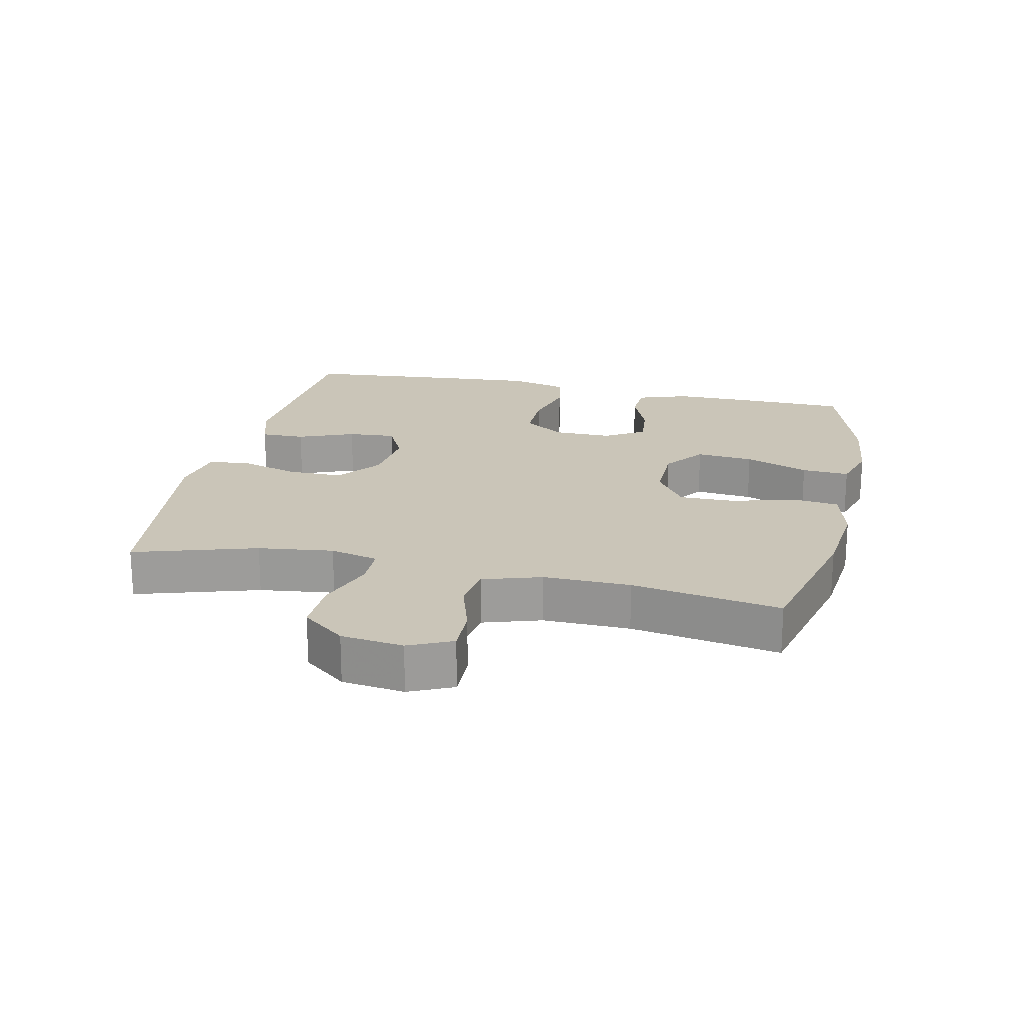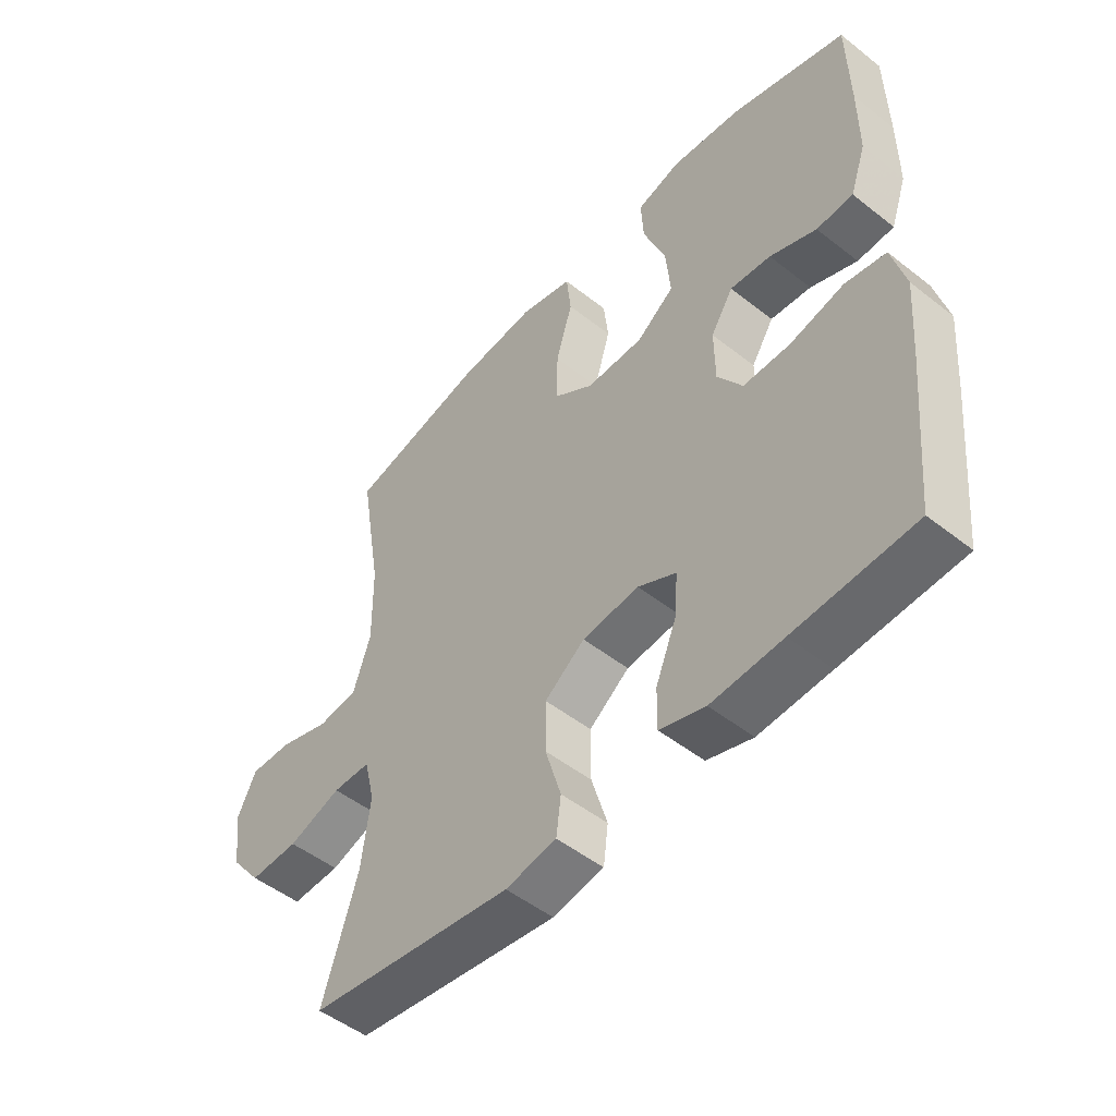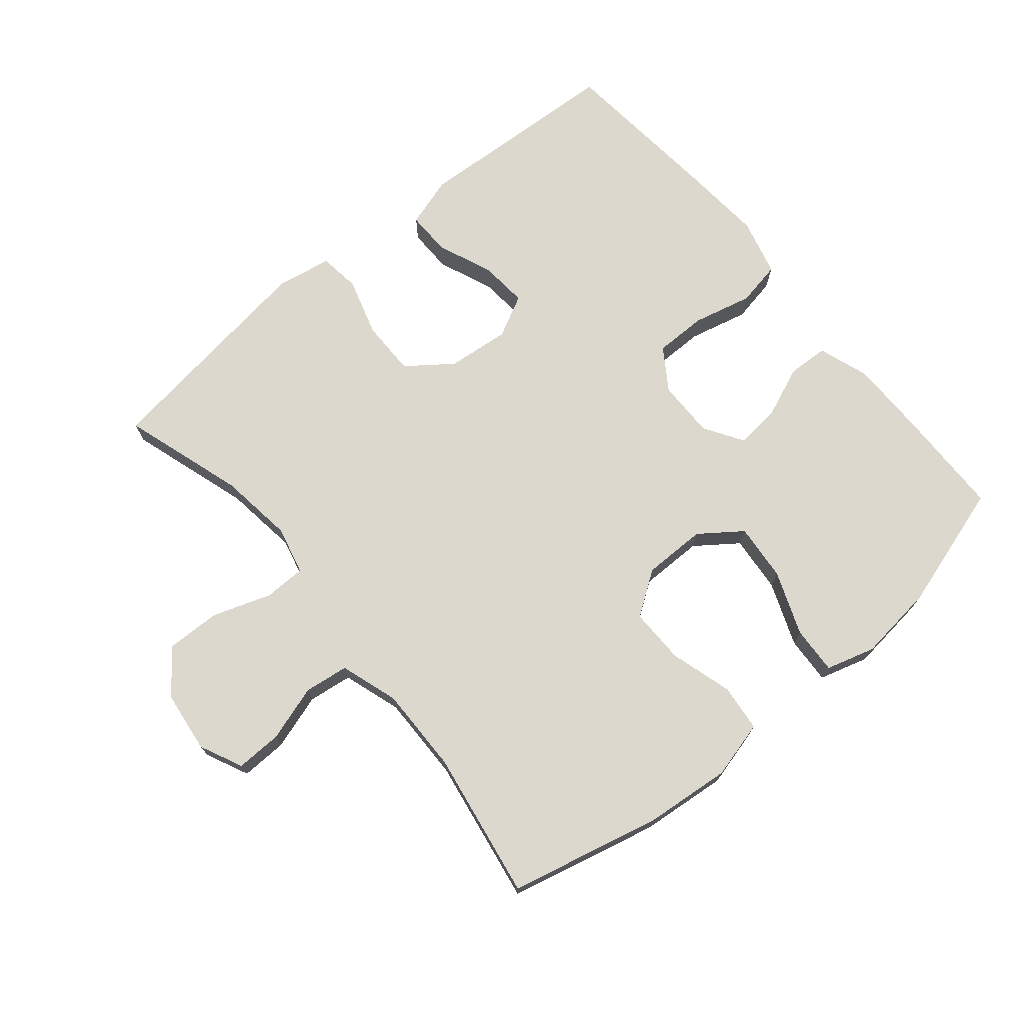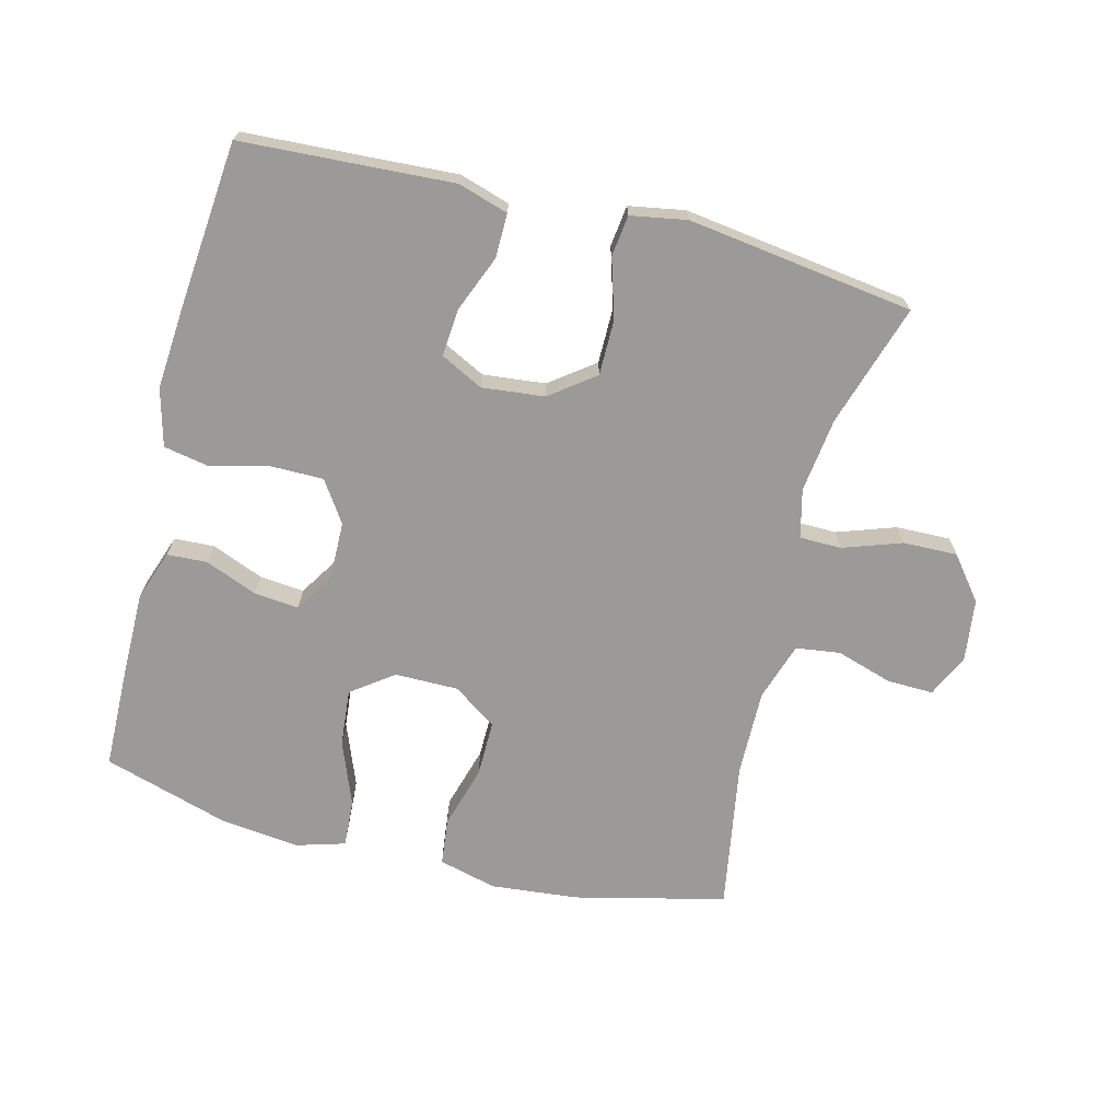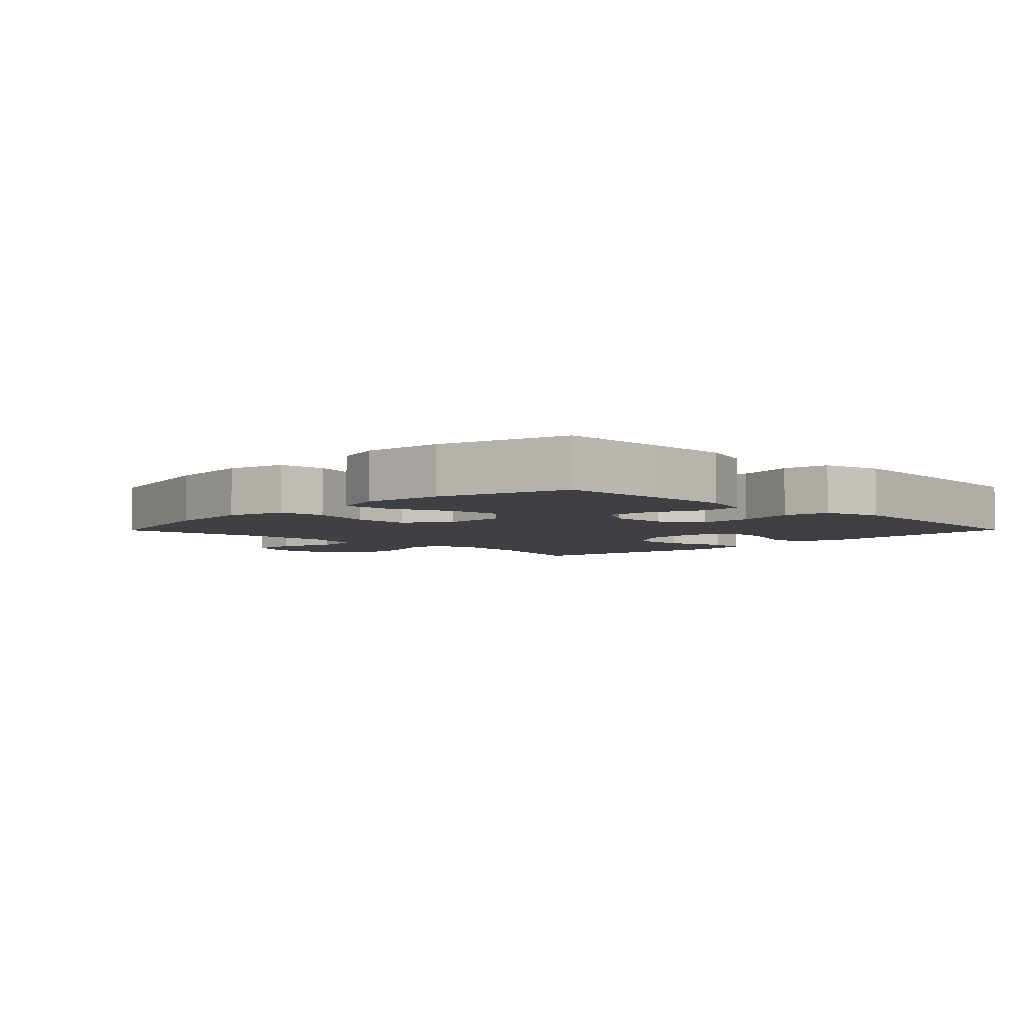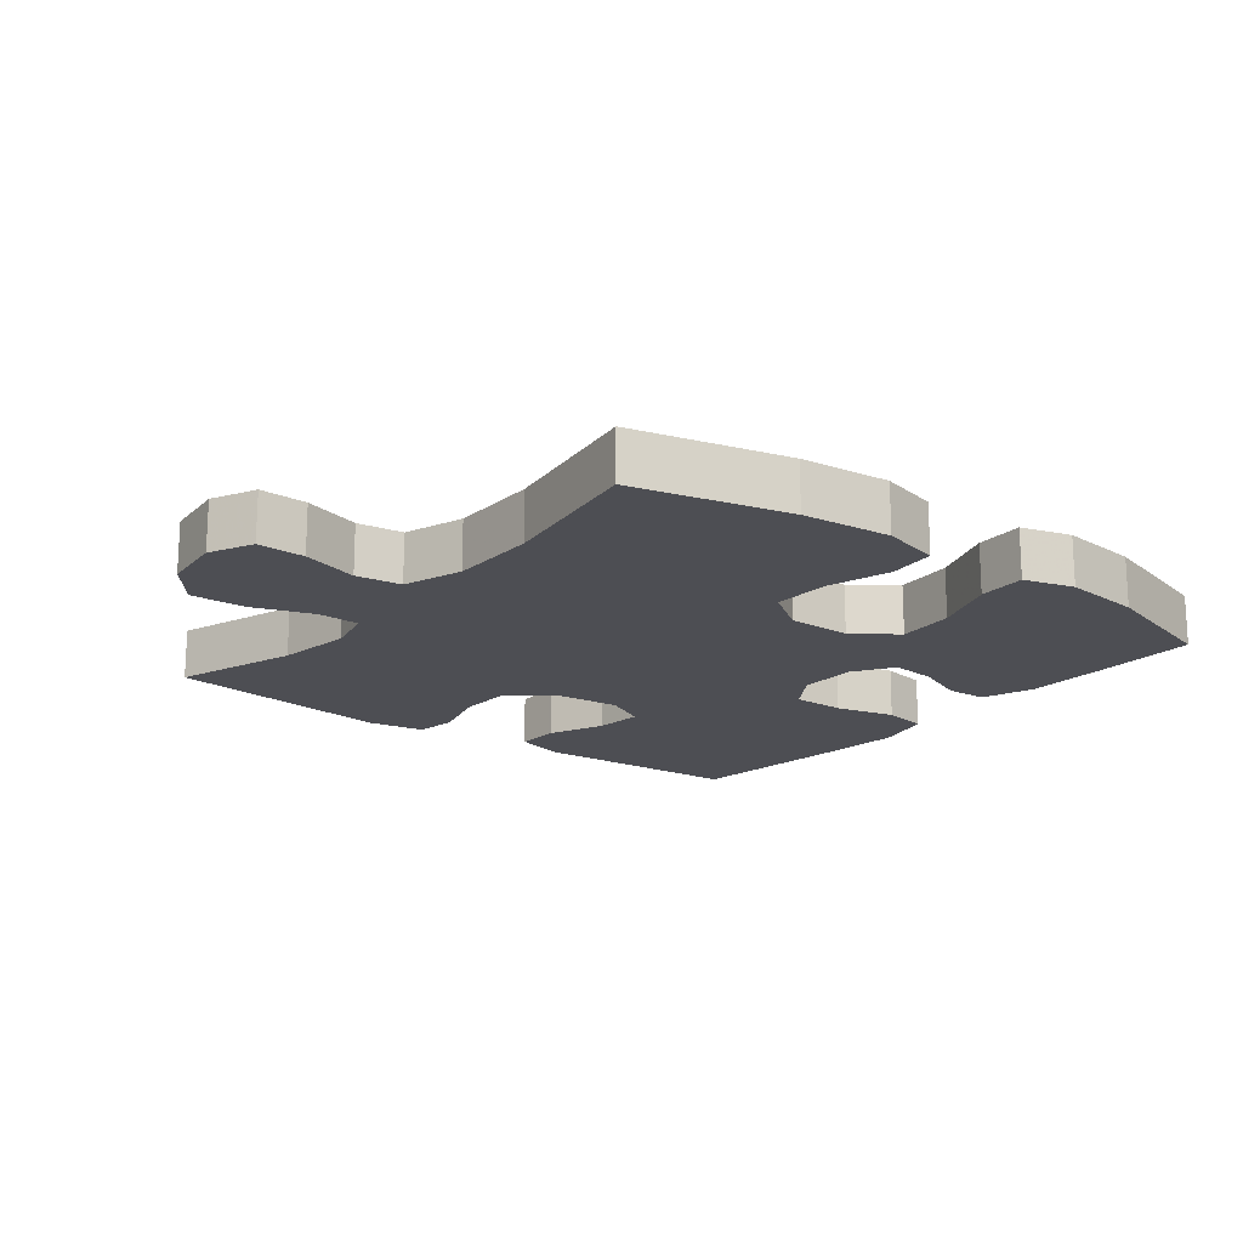
<metadata>
{"format":"obj","ext":"obj","renderer":"f3d","projection":"perspective","resolution":1024,"background":"white","views":[{"elev":20.3,"azim":-77.3,"up":"+Y"},{"elev":-50.3,"azim":49.2,"up":"+Z"},{"elev":72.4,"azim":-39.8,"up":"+Y"},{"elev":-69.4,"azim":165.8,"up":"+Y"},{"elev":-4.7,"azim":45.5,"up":"+Y"},{"elev":-17.4,"azim":-38.4,"up":"+Y"}]}
</metadata>
<code>
v 0.5 0.07 -0.5
v 0.298 0.07 -0.511
v 0.177 0.07 -0.518
v 0.1 0.07 -0.494
v 0.101 0.07 -0.426
v 0.136 0.07 -0.34
v 0.142 0.07 -0.267
v 0.077 0.07 -0.234
v -0.019 0.07 -0.244
v -0.087 0.07 -0.295
v -0.087 0.07 -0.38
v -0.06 0.07 -0.47
v -0.068 0.07 -0.533
v -0.154 0.07 -0.548
v -0.284 0.07 -0.53
v -0.5 0.07 -0.5
v -0.441 0.07 -0.313
v -0.426 0.07 -0.198
v -0.444 0.07 -0.124
v -0.508 0.07 -0.123
v -0.598 0.07 -0.154
v -0.681 0.07 -0.156
v -0.733 0.07 -0.09
v -0.745 0.07 0.005
v -0.714 0.07 0.071
v -0.643 0.07 0.069
v -0.557 0.07 0.042
v -0.489 0.07 0.051
v -0.46 0.07 0.14
v -0.462 0.07 0.273
v -0.5 0.07 0.5
v -0.269 0.07 0.555
v -0.135 0.07 0.568
v -0.046 0.07 0.545
v -0.038 0.07 0.473
v -0.066 0.07 0.377
v -0.067 0.07 0.291
v 0 0.07 0.245
v 0.097 0.07 0.245
v 0.161 0.07 0.292
v 0.153 0.07 0.38
v 0.115 0.07 0.478
v 0.111 0.07 0.551
v 0.186 0.07 0.573
v 0.306 0.07 0.559
v 0.5 0.07 0.5
v 0.503 0.07 0.337
v 0.503 0.07 0.215
v 0.476 0.07 0.137
v 0.414 0.07 0.134
v 0.335 0.07 0.166
v 0.266 0.07 0.173
v 0.228 0.07 0.113
v 0.229 0.07 0.024
v 0.271 0.07 -0.039
v 0.351 0.07 -0.039
v 0.442 0.07 -0.017
v 0.511 0.07 -0.03
v 0.534 0.07 -0.118
v 0.524 0.07 -0.247
v 0.5 0 -0.5
v 0.298 0 -0.511
v 0.177 0 -0.518
v 0.1 0 -0.494
v 0.101 0 -0.426
v 0.136 0 -0.34
v 0.142 0 -0.267
v 0.077 0 -0.234
v -0.019 0 -0.244
v -0.087 0 -0.295
v -0.087 0 -0.38
v -0.06 0 -0.47
v -0.068 0 -0.533
v -0.154 0 -0.548
v -0.284 0 -0.53
v -0.5 0 -0.5
v -0.441 0 -0.313
v -0.426 0 -0.198
v -0.444 0 -0.124
v -0.508 0 -0.123
v -0.598 0 -0.154
v -0.681 0 -0.156
v -0.733 0 -0.09
v -0.745 0 0.005
v -0.714 0 0.071
v -0.643 0 0.069
v -0.557 0 0.042
v -0.489 0 0.051
v -0.46 0 0.14
v -0.462 0 0.273
v -0.5 0 0.5
v -0.269 0 0.555
v -0.135 0 0.568
v -0.046 0 0.545
v -0.038 0 0.473
v -0.066 0 0.377
v -0.067 0 0.291
v 0 0 0.245
v 0.097 0 0.245
v 0.161 0 0.292
v 0.153 0 0.38
v 0.115 0 0.478
v 0.111 0 0.551
v 0.186 0 0.573
v 0.306 0 0.559
v 0.5 0 0.5
v 0.503 0 0.337
v 0.503 0 0.215
v 0.476 0 0.137
v 0.414 0 0.134
v 0.335 0 0.166
v 0.266 0 0.173
v 0.228 0 0.113
v 0.229 0 0.024
v 0.271 0 -0.039
v 0.351 0 -0.039
v 0.442 0 -0.017
v 0.511 0 -0.03
v 0.534 0 -0.118
v 0.524 0 -0.247
f 60 1 2
f 59 60 2
f 58 59 2
f 57 58 2
f 56 57 2
f 4 5 6
f 3 4 6
f 2 3 6
f 56 2 6
f 55 56 6
f 54 55 6 7
f 53 54 7 8
f 49 50 51
f 48 49 51
f 47 48 51
f 46 47 51
f 45 46 51
f 44 45 51
f 43 44 51
f 42 43 51
f 41 42 51
f 40 41 51 52
f 39 40 52 53
f 34 35 36
f 33 34 36
f 32 33 36
f 31 32 36
f 30 31 36
f 29 30 36 37
f 28 29 37 38
f 25 26 27
f 24 25 27
f 23 24 27
f 22 23 27
f 21 22 27
f 20 21 27
f 19 20 27 28
f 15 16 17
f 14 15 17
f 13 14 17
f 12 13 17
f 11 12 17
f 10 11 17 18
f 9 10 18 19
f 38 39 53
f 28 38 53
f 19 28 53
f 9 19 53
f 8 9 53
f 62 61 120
f 62 120 119
f 62 119 118
f 62 118 117
f 62 117 116
f 66 65 64
f 66 64 63
f 66 63 62
f 66 62 116
f 66 116 115
f 67 66 115 114
f 68 67 114 113
f 111 110 109
f 111 109 108
f 111 108 107
f 111 107 106
f 111 106 105
f 111 105 104
f 111 104 103
f 111 103 102
f 111 102 101
f 112 111 101 100
f 113 112 100 99
f 96 95 94
f 96 94 93
f 96 93 92
f 96 92 91
f 96 91 90
f 97 96 90 89
f 98 97 89 88
f 87 86 85
f 87 85 84
f 87 84 83
f 87 83 82
f 87 82 81
f 87 81 80
f 88 87 80 79
f 77 76 75
f 77 75 74
f 77 74 73
f 77 73 72
f 77 72 71
f 78 77 71 70
f 79 78 70 69
f 113 99 98
f 113 98 88
f 113 88 79
f 113 79 69
f 113 69 68
f 1 61 62 2
f 2 62 63 3
f 3 63 64 4
f 4 64 65 5
f 5 65 66 6
f 6 66 67 7
f 7 67 68 8
f 8 68 69 9
f 9 69 70 10
f 10 70 71 11
f 11 71 72 12
f 12 72 73 13
f 13 73 74 14
f 14 74 75 15
f 15 75 76 16
f 16 76 77 17
f 17 77 78 18
f 18 78 79 19
f 19 79 80 20
f 20 80 81 21
f 21 81 82 22
f 22 82 83 23
f 23 83 84 24
f 24 84 85 25
f 25 85 86 26
f 26 86 87 27
f 27 87 88 28
f 28 88 89 29
f 29 89 90 30
f 30 90 91 31
f 31 91 92 32
f 32 92 93 33
f 33 93 94 34
f 34 94 95 35
f 35 95 96 36
f 36 96 97 37
f 37 97 98 38
f 38 98 99 39
f 39 99 100 40
f 40 100 101 41
f 41 101 102 42
f 42 102 103 43
f 43 103 104 44
f 44 104 105 45
f 45 105 106 46
f 46 106 107 47
f 47 107 108 48
f 48 108 109 49
f 49 109 110 50
f 50 110 111 51
f 51 111 112 52
f 52 112 113 53
f 53 113 114 54
f 54 114 115 55
f 55 115 116 56
f 56 116 117 57
f 57 117 118 58
f 58 118 119 59
f 59 119 120 60
f 60 120 61 1

</code>
